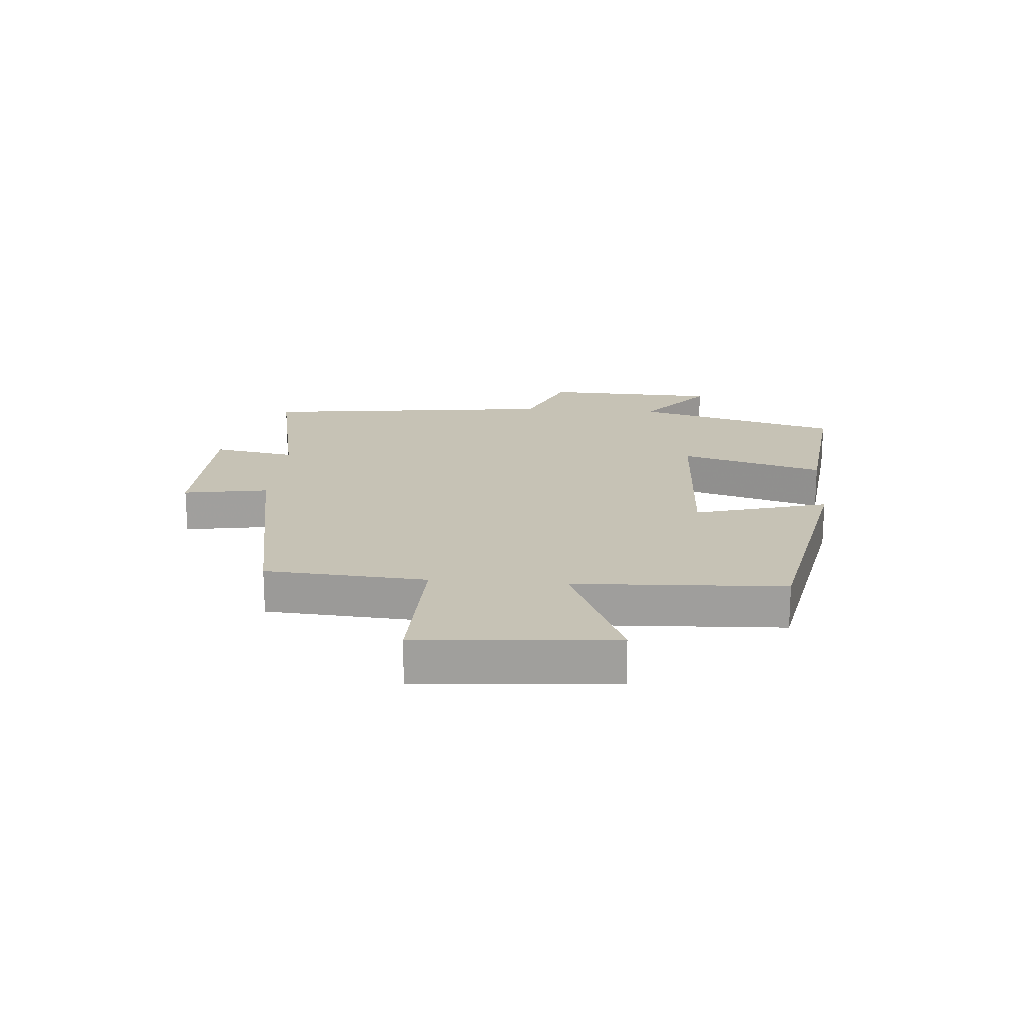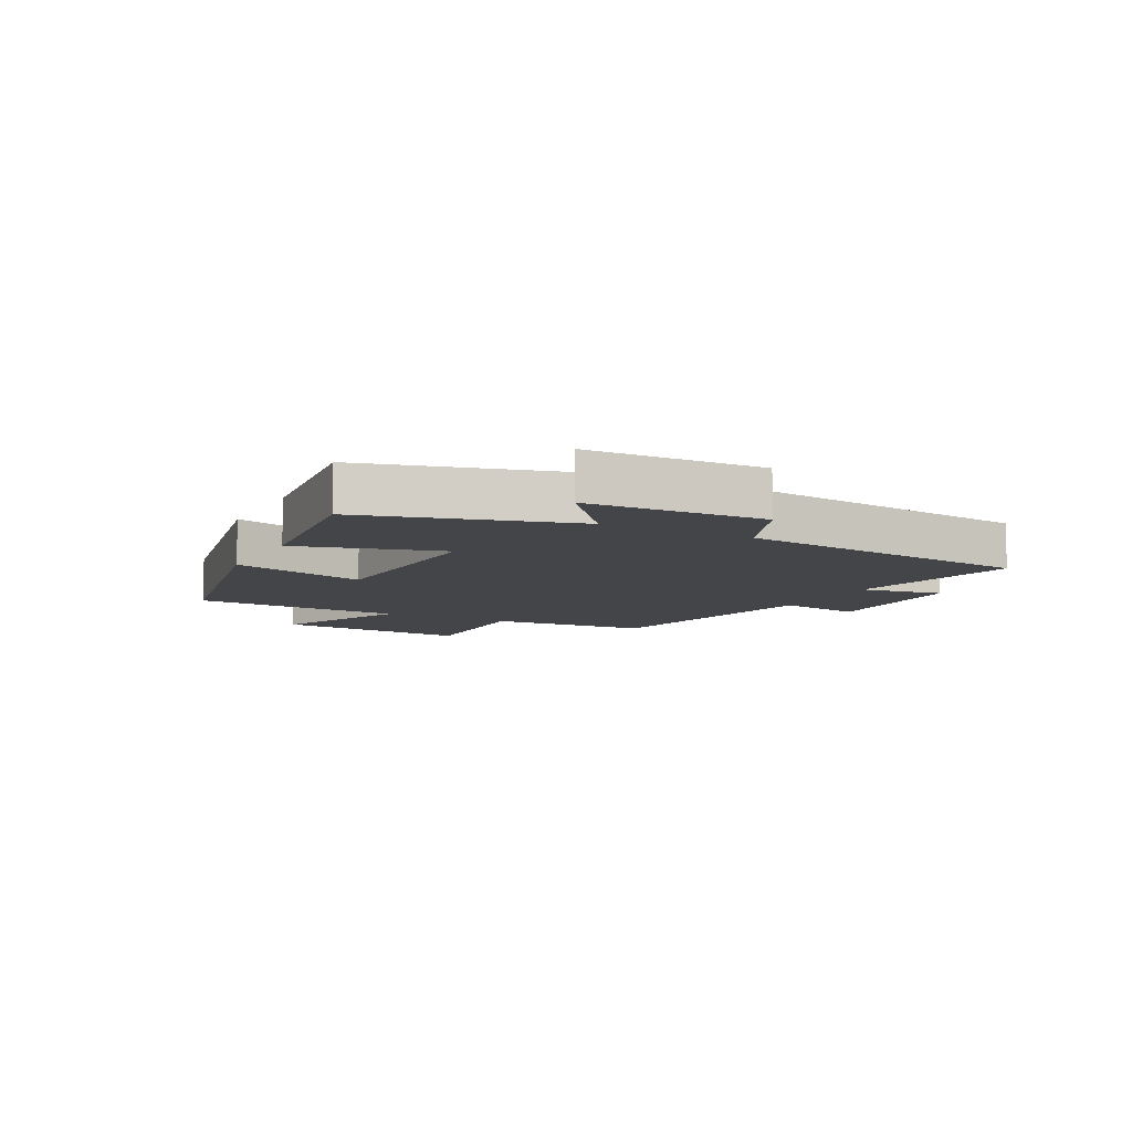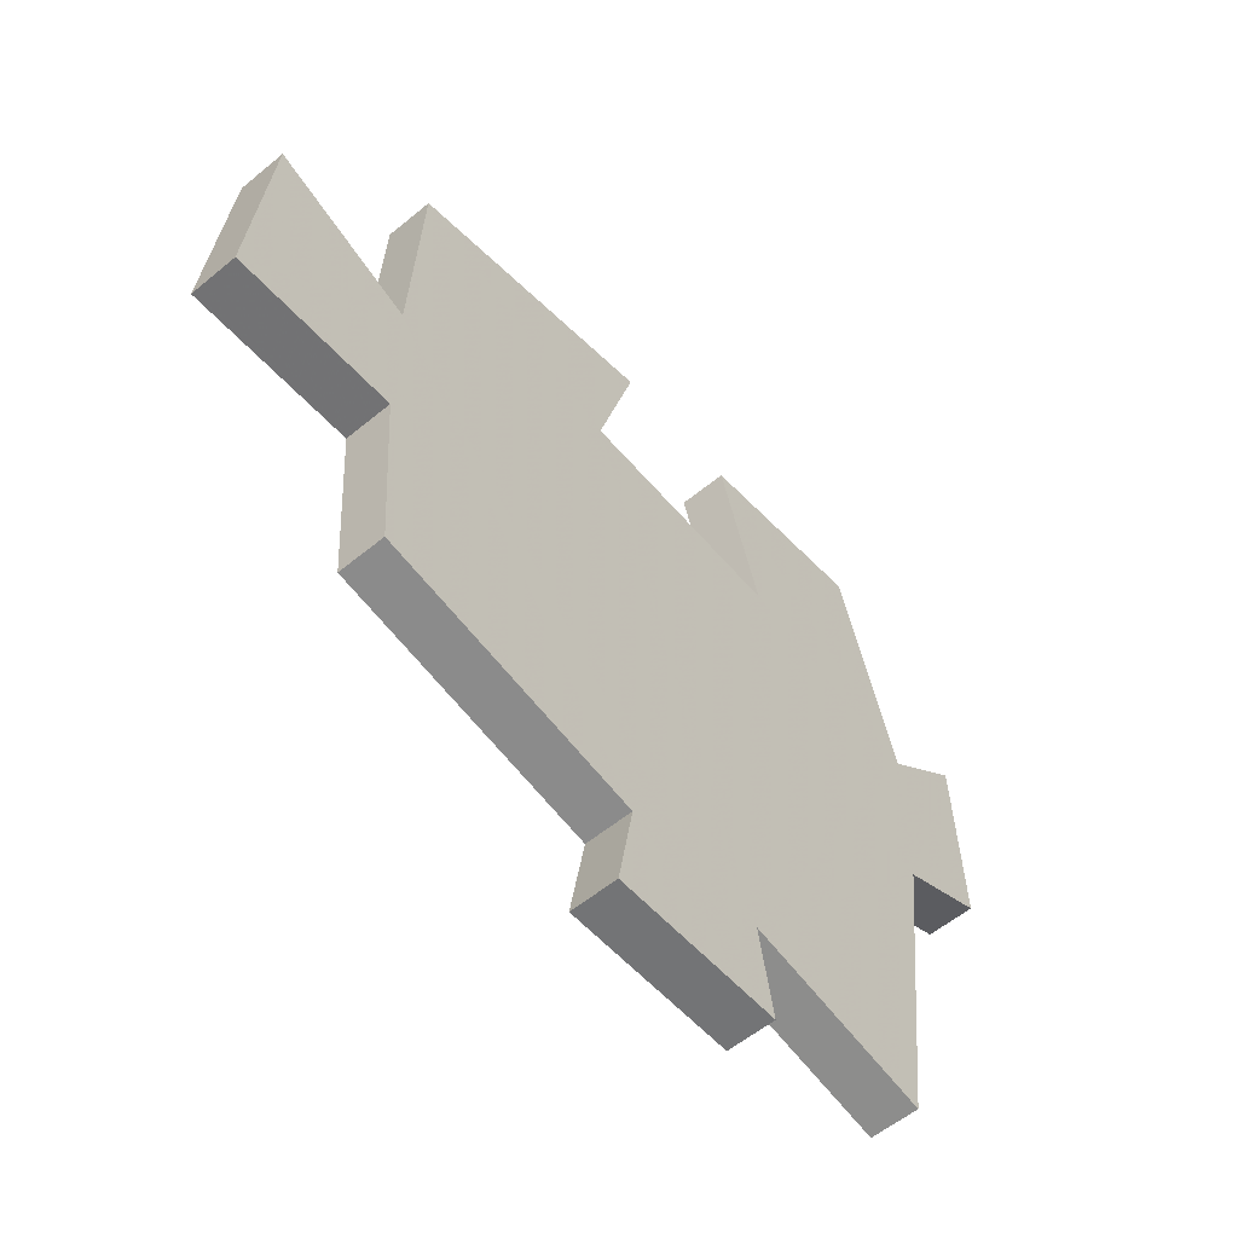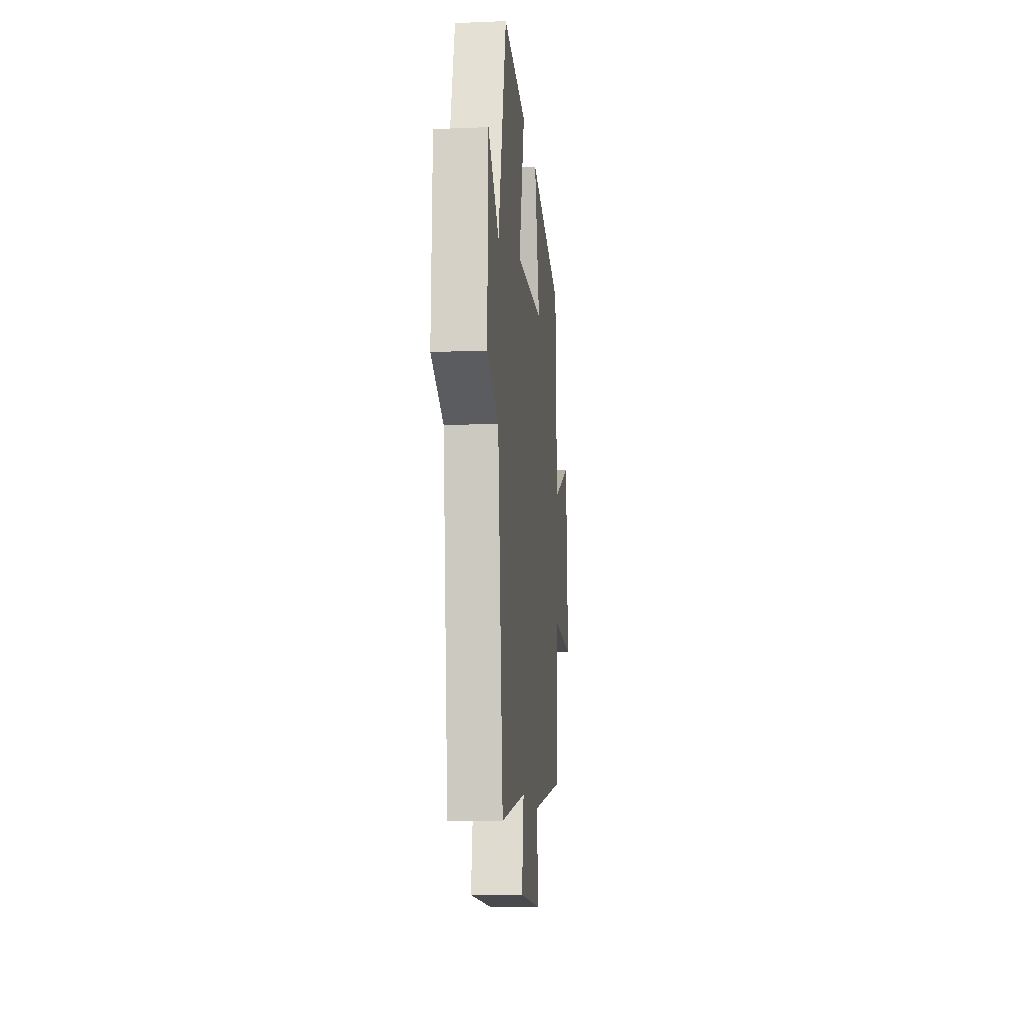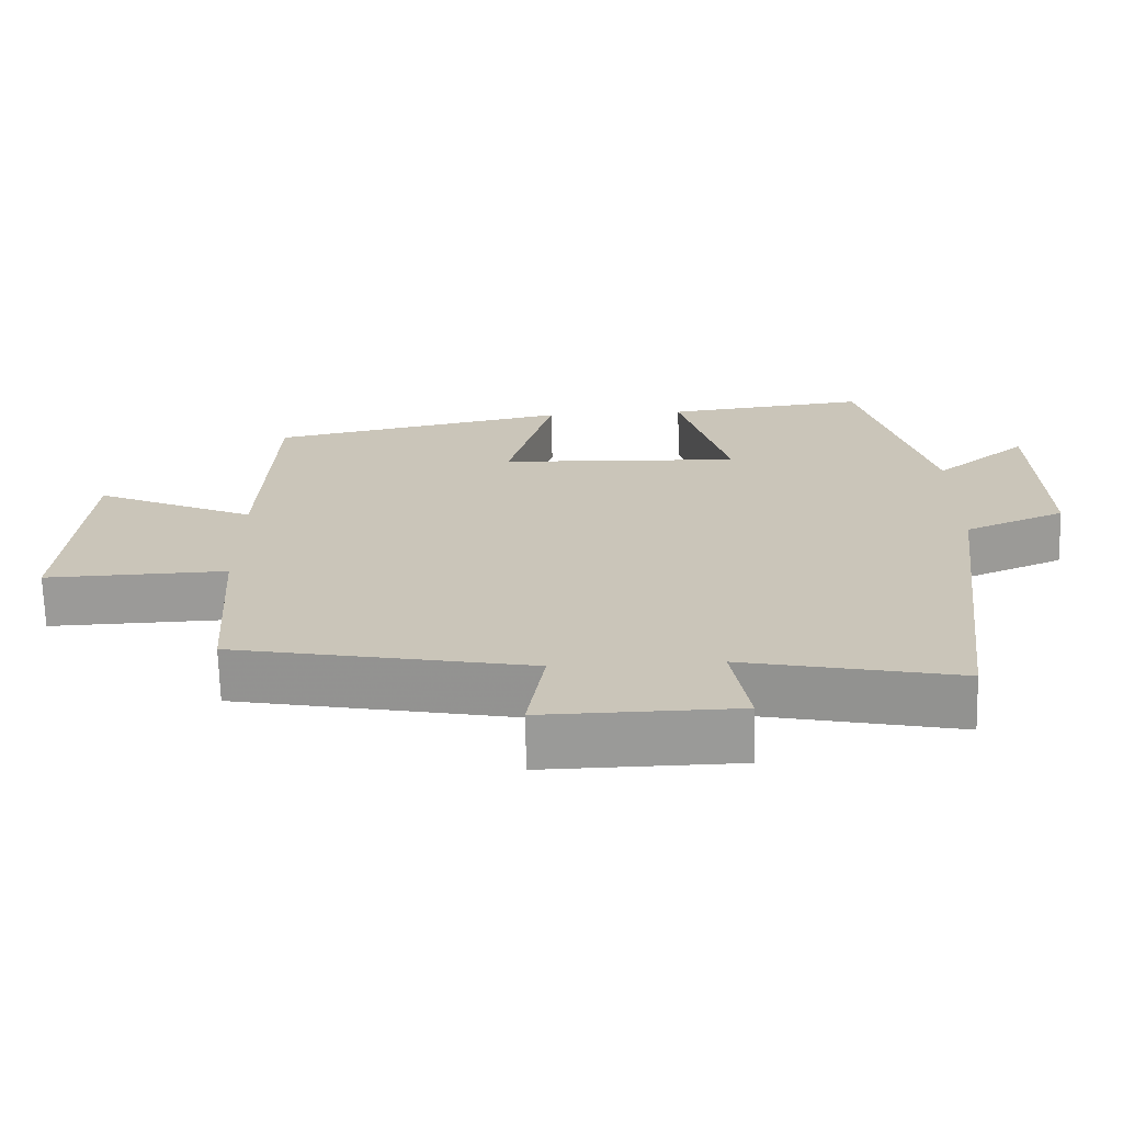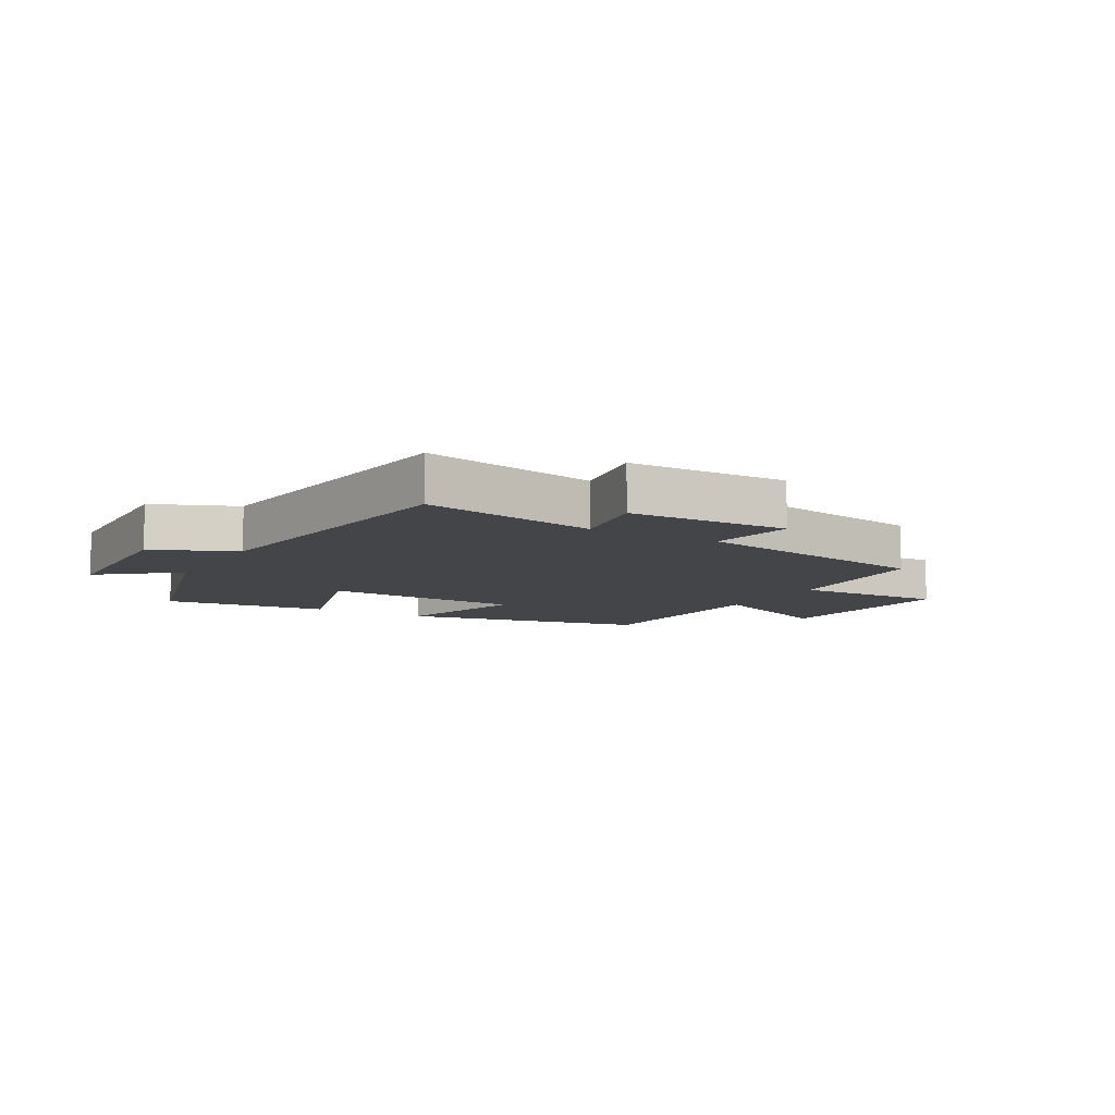
<metadata>
{"format":"obj","ext":"obj","renderer":"f3d","projection":"perspective","resolution":1024,"background":"white","views":[{"elev":18.9,"azim":-85.4,"up":"+Y"},{"elev":-8.7,"azim":62.5,"up":"+Y"},{"elev":-56.8,"azim":-49.3,"up":"+Z"},{"elev":-12.4,"azim":95.4,"up":"+Z"},{"elev":-69.1,"azim":1.5,"up":"+Z"},{"elev":-8.9,"azim":150.2,"up":"+Y"}]}
</metadata>
<code>
v 0.438 0.07 -0.561
v 0.144 0.07 -0.5
v 0.168 0.07 -0.638
v -0.098 0.07 -0.642
v -0.074 0.07 -0.5
v -0.482 0.07 -0.422
v -0.5 0.07 -0.153
v -0.75 0.07 -0.16
v -0.722 0.07 0.168
v -0.5 0.07 0.069
v -0.483 0.07 0.419
v -0.072 0.07 0.5
v -0.135 0.07 0.276
v 0.197 0.07 0.26
v 0.128 0.07 0.5
v 0.404 0.07 0.531
v 0.5 0.07 0.185
v 0.627 0.07 0.288
v 0.637 0.07 -0.006
v 0.5 0.07 -0.063
v 0.438 0 -0.561
v 0.144 0 -0.5
v 0.168 0 -0.638
v -0.098 0 -0.642
v -0.074 0 -0.5
v -0.482 0 -0.422
v -0.5 0 -0.153
v -0.75 0 -0.16
v -0.722 0 0.168
v -0.5 0 0.069
v -0.483 0 0.419
v -0.072 0 0.5
v -0.135 0 0.276
v 0.197 0 0.26
v 0.128 0 0.5
v 0.404 0 0.531
v 0.5 0 0.185
v 0.627 0 0.288
v 0.637 0 -0.006
v 0.5 0 -0.063
f 17 18 19 20
f 17 20 1 2
f 14 15 16 17
f 13 14 17 2
f 10 11 12 13
f 10 13 2 3
f 7 8 9 10
f 5 6 7 10
f 5 10 3
f 3 4 5
f 40 39 38 37
f 22 21 40 37
f 37 36 35 34
f 22 37 34 33
f 33 32 31 30
f 23 22 33 30
f 30 29 28 27
f 30 27 26 25
f 23 30 25
f 25 24 23
f 1 21 22 2
f 2 22 23 3
f 3 23 24 4
f 4 24 25 5
f 5 25 26 6
f 6 26 27 7
f 7 27 28 8
f 8 28 29 9
f 9 29 30 10
f 10 30 31 11
f 11 31 32 12
f 12 32 33 13
f 13 33 34 14
f 14 34 35 15
f 15 35 36 16
f 16 36 37 17
f 17 37 38 18
f 18 38 39 19
f 19 39 40 20
f 20 40 21 1

</code>
